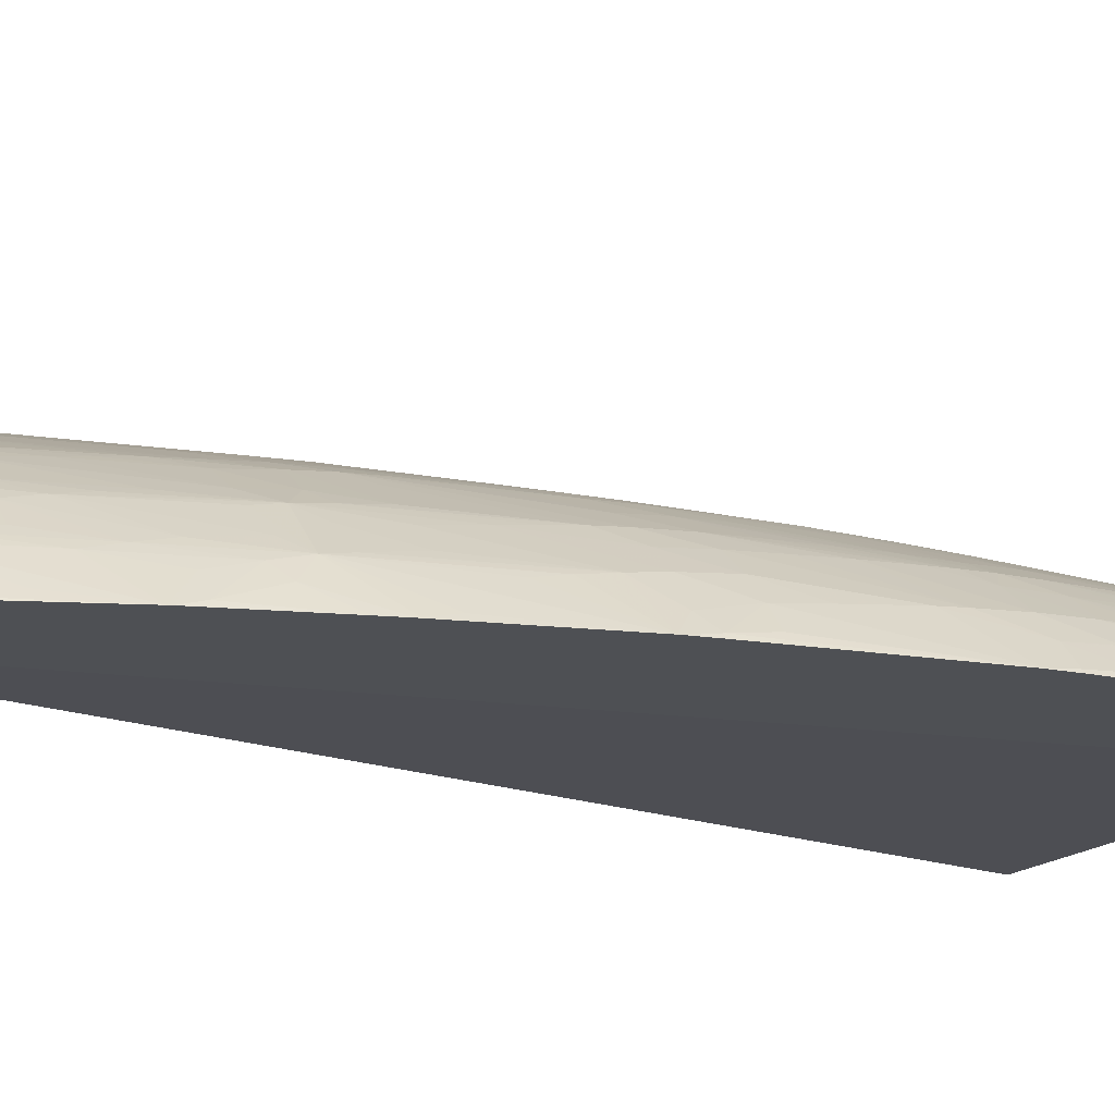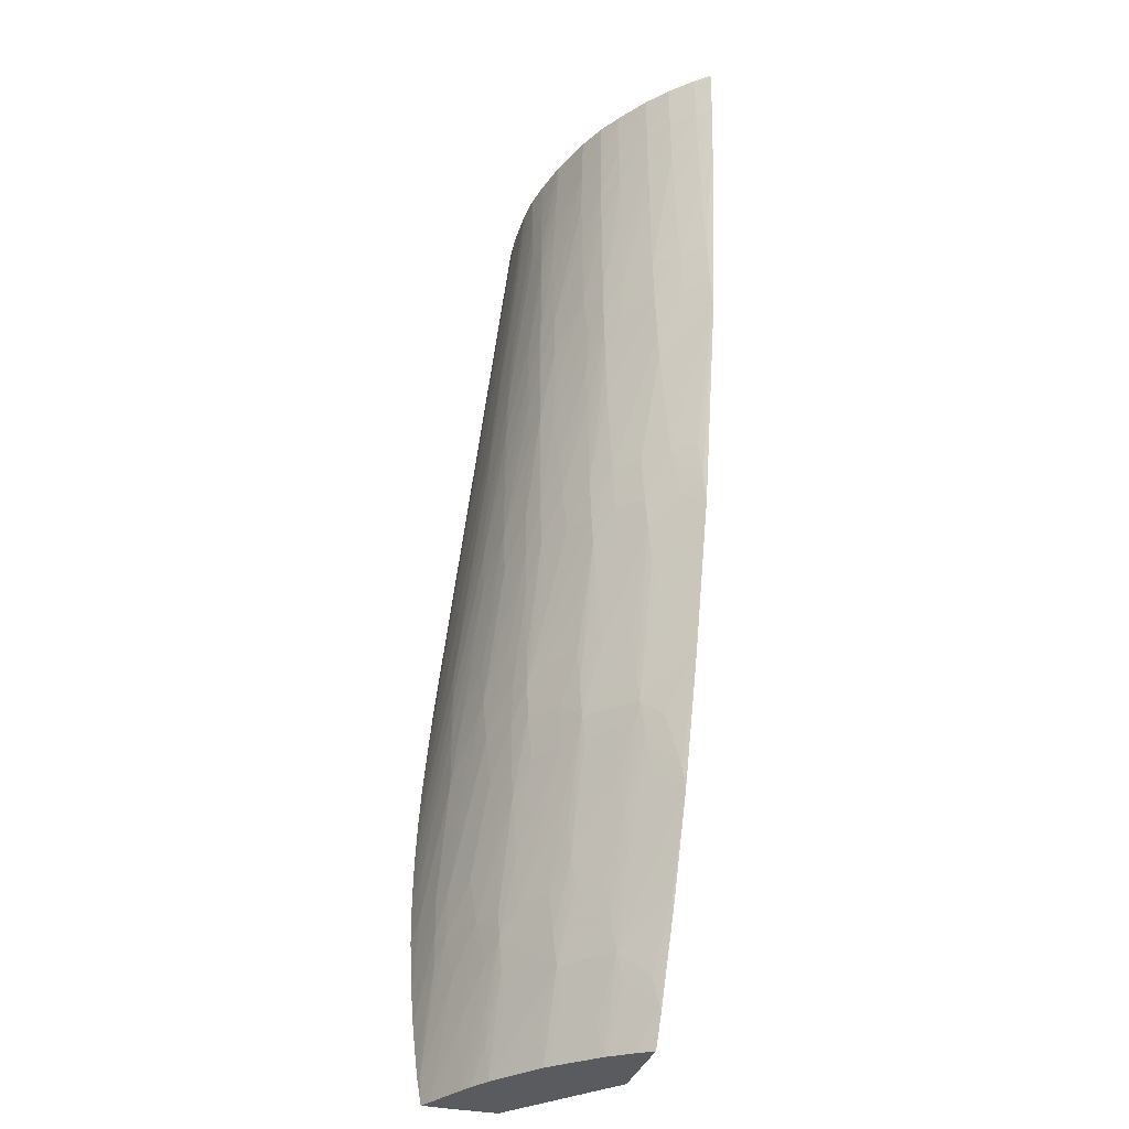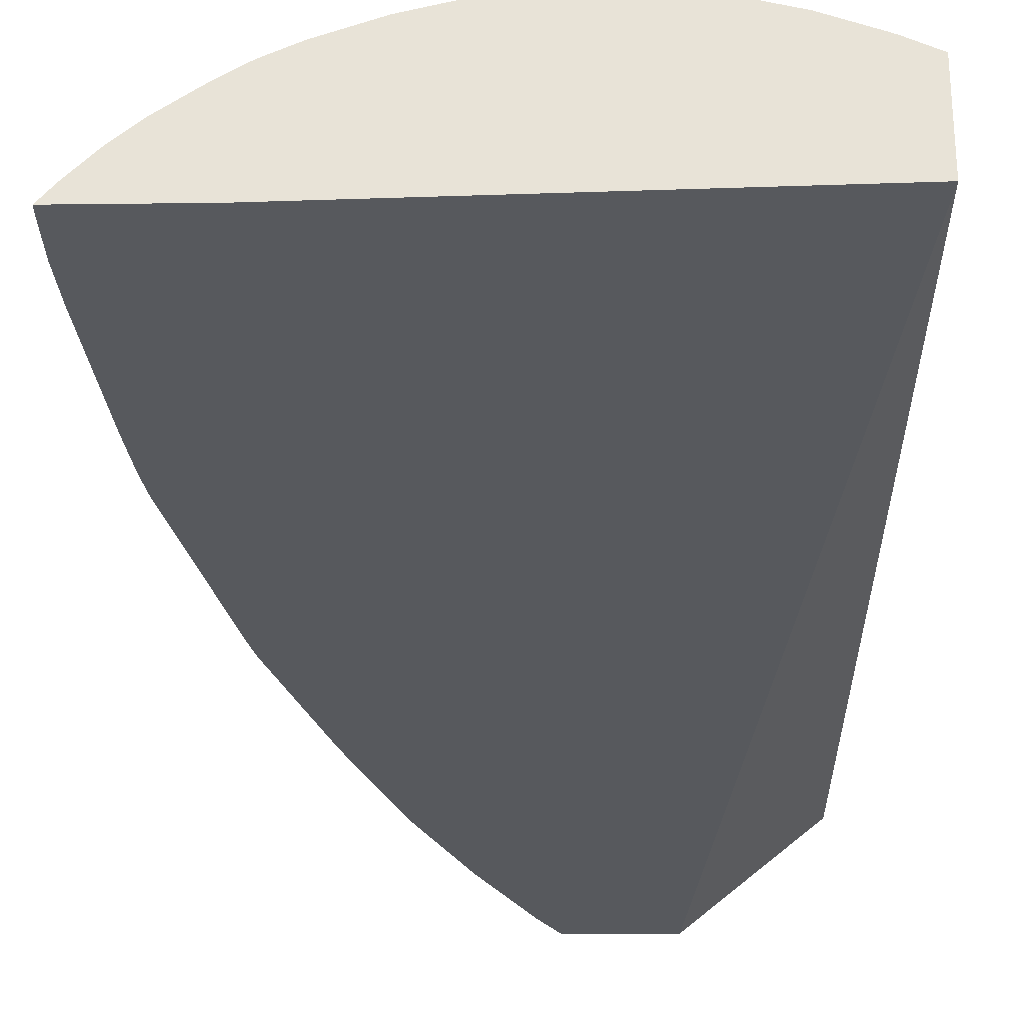
<metadata>
{"format":"obj","ext":"obj","renderer":"f3d","projection":"perspective","resolution":1024,"background":"white","views":[{"elev":-18.6,"azim":-119.2,"up":"+Y"},{"elev":-33.4,"azim":-106.0,"up":"+Z"},{"elev":-29.1,"azim":1.0,"up":"+Y"}]}
</metadata>
<code>
v 1.056 1.134 -0.01273
v 1.043 1.14 -0.01273
v 1.056 1.092 -0.01273
v 1.056 1.17 -0.2362
v 1.039 1.142 -0.01273
v 0.8623 1.088 -0.01273
v 0.9963 1.088 -0.5302
v 1.056 1.138 -0.5302
v 1.02 1.149 -0.01273
v 1.056 1.179 -0.3009
v 0.8114 1.088 -0.01273
v 0.9492 1.088 -0.5302
v 1.056 1.162 -0.5302
v 0.9997 1.154 -0.01273
v 1.056 1.182 -0.328
v 0.9738 1.158 -0.01273
v 0.9884 1.157 -0.01273
v 0.8177 1.095 -0.01273
v 0.8113 1.088 -0.01663
v 0.9545 1.096 -0.5302
v 0.9471 1.088 -0.5267
v 1.056 1.178 -0.53
v 1.05 1.175 -0.5302
v 1.056 1.184 -0.351
v 0.9704 1.158 -0.01273
v 0.8271 1.104 -0.01273
v 0.8177 1.095 -0.01663
v 0.8179 1.095 -0.03957
v 0.8118 1.088 -0.03957
v 0.9626 1.108 -0.5302
v 0.946 1.088 -0.5249
v 0.9393 1.088 -0.5135
v 0.9388 1.089 -0.5117
v 1.056 1.178 -0.5294
v 1.044 1.174 -0.5217
v 1.044 1.172 -0.5302
v 1.056 1.186 -0.3739
v 1.043 1.183 -0.3379
v 0.9511 1.158 -0.01663
v 0.9515 1.158 -0.01273
v 0.829 1.106 -0.01273
v 0.829 1.106 -0.01663
v 0.829 1.106 -0.03957
v 0.8295 1.106 -0.06257
v 0.8187 1.094 -0.06257
v 0.8134 1.088 -0.06257
v 0.9635 1.109 -0.5302
v 0.9434 1.105 -0.4986
v 0.9401 1.11 -0.4862
v 0.9386 1.088 -0.5122
v 0.9353 1.094 -0.4986
v 0.9163 1.088 -0.4685
v 1.056 1.178 -0.5291
v 1.02 1.172 -0.4757
v 1.038 1.176 -0.4986
v 1.053 1.18 -0.5142
v 1.02 1.167 -0.4986
v 1.029 1.164 -0.5302
v 1.056 1.187 -0.3969
v 1.043 1.184 -0.3609
v 1.024 1.18 -0.2973
v 0.9741 1.168 -0.1543
v 0.9511 1.16 -0.03957
v 0.9477 1.158 -0.01273
v 0.8405 1.116 -0.01273
v 0.8405 1.116 -0.01663
v 0.8405 1.116 -0.03957
v 0.841 1.116 -0.06257
v 0.8419 1.115 -0.08551
v 0.8428 1.115 -0.1085
v 0.8438 1.114 -0.1314
v 0.8304 1.105 -0.08551
v 0.8314 1.104 -0.1085
v 0.8323 1.102 -0.1314
v 0.8199 1.093 -0.08551
v 0.822 1.091 -0.1314
v 0.8198 1.088 -0.1314
v 0.9748 1.121 -0.5302
v 0.9596 1.114 -0.5157
v 0.9627 1.133 -0.4869
v 0.9549 1.118 -0.4986
v 0.9158 1.089 -0.4662
v 0.9128 1.093 -0.4527
v 0.8942 1.088 -0.4186
v 0.9183 1.108 -0.4374
v 0.9368 1.113 -0.4709
v 0.9155 1.088 -0.4668
v 1.056 1.181 -0.5162
v 0.9971 1.166 -0.4527
v 1.021 1.176 -0.4549
v 1.034 1.178 -0.4757
v 1.032 1.179 -0.4641
v 1.05 1.181 -0.4986
v 0.9965 1.161 -0.4743
v 1.022 1.161 -0.5302
v 1.019 1.161 -0.5206
v 1.004 1.159 -0.4986
v 0.9848 1.157 -0.4658
v 1.043 1.185 -0.3838
v 1.009 1.179 -0.304
v 1.056 1.187 -0.4198
v 1.018 1.18 -0.3129
v 0.9741 1.17 -0.1773
v 0.9511 1.161 -0.06257
v 0.9368 1.157 -0.01273
v 0.8541 1.126 -0.01273
v 0.8569 1.128 -0.01663
v 0.8564 1.128 -0.03957
v 0.8564 1.127 -0.06257
v 0.8569 1.127 -0.08551
v 0.8574 1.126 -0.1085
v 0.858 1.125 -0.1314
v 0.8612 1.126 -0.1557
v 0.845 1.113 -0.1543
v 0.8335 1.101 -0.1543
v 0.8234 1.089 -0.1543
v 0.8223 1.088 -0.1543
v 0.978 1.125 -0.5302
v 0.9831 1.13 -0.5302
v 0.9926 1.151 -0.4986
v 1.011 1.154 -0.5277
v 1.012 1.154 -0.5302
v 1.003 1.147 -0.5302
v 0.9822 1.136 -0.5167
v 0.9857 1.133 -0.5302
v 0.9659 1.13 -0.4986
v 0.944 1.129 -0.4527
v 0.941 1.132 -0.4377
v 0.9595 1.136 -0.4716
v 0.9738 1.145 -0.4764
v 0.8935 1.088 -0.4169
v 0.9005 1.102 -0.4068
v 0.8967 1.107 -0.3878
v 0.9152 1.112 -0.4221
v 0.933 1.117 -0.4527
v 1.056 1.182 -0.5083
v 0.9971 1.169 -0.4297
v 0.9823 1.158 -0.4527
v 0.9783 1.16 -0.4297
v 0.9612 1.157 -0.3992
v 0.9587 1.158 -0.3838
v 1.015 1.177 -0.4297
v 1.029 1.18 -0.4488
v 1.056 1.184 -0.4875
v 1.056 1.183 -0.4986
v 1.007 1.157 -0.5124
v 0.9884 1.154 -0.4811
v 0.9709 1.15 -0.4527
v 0.9668 1.153 -0.4297
v 0.9641 1.155 -0.4145
v 1.007 1.179 -0.3193
v 0.9741 1.171 -0.2232
v 0.9741 1.171 -0.2003
v 1.056 1.187 -0.4428
v 1.043 1.185 -0.4068
v 0.9511 1.166 -0.1543
v 0.9511 1.165 -0.1314
v 0.9511 1.163 -0.1085
v 0.9511 1.162 -0.08551
v 0.9361 1.157 -0.01663
v 0.9255 1.154 -0.01273
v 0.857 1.128 -0.01273
v 0.8683 1.135 -0.01663
v 0.8679 1.135 -0.03957
v 0.8679 1.135 -0.06257
v 0.8683 1.135 -0.08551
v 0.8689 1.134 -0.1085
v 0.8695 1.134 -0.1314
v 0.8701 1.134 -0.1489
v 0.871 1.133 -0.1643
v 0.872 1.132 -0.1773
v 0.8594 1.122 -0.1773
v 0.8467 1.111 -0.1773
v 0.8244 1.088 -0.1683
v 0.8478 1.11 -0.1895
v 0.8243 1.088 -0.1684
v 0.9983 1.143 -0.5302
v 0.912 1.115 -0.4068
v 0.9381 1.134 -0.4224
v 0.9555 1.139 -0.4527
v 0.9047 1.118 -0.3816
v 0.9192 1.131 -0.3838
v 0.9169 1.133 -0.3719
v 0.8747 1.088 -0.3643
v 0.8916 1.09 -0.4068
v 0.8885 1.099 -0.3816
v 0.8937 1.11 -0.3725
v 0.9741 1.166 -0.3838
v 0.9472 1.151 -0.3838
v 0.9436 1.154 -0.3609
v 0.941 1.155 -0.3434
v 0.955 1.16 -0.3609
v 1.026 1.181 -0.4297
v 0.9741 1.168 -0.3609
v 0.9741 1.17 -0.3379
v 0.9993 1.175 -0.3817
v 1.041 1.183 -0.4549
v 1.056 1.186 -0.4675
v 0.9351 1.137 -0.4068
v 0.9306 1.14 -0.3838
v 1.007 1.179 -0.3379
v 0.9741 1.172 -0.2462
v 0.9511 1.166 -0.1773
v 1.043 1.185 -0.4297
v 1.008 1.179 -0.3609
v 0.9172 1.156 -0.07969
v 0.9262 1.158 -0.08663
v 0.9299 1.158 -0.06257
v 0.9324 1.157 -0.03957
v 0.9246 1.154 -0.01663
v 0.9213 1.153 -0.01273
v 0.8685 1.135 -0.01273
v 0.8801 1.14 -0.01273
v 0.8823 1.141 -0.01663
v 0.8823 1.142 -0.03957
v 0.8823 1.142 -0.06257
v 0.8823 1.142 -0.08551
v 0.8823 1.142 -0.1085
v 0.8823 1.141 -0.1314
v 0.8801 1.139 -0.1557
v 0.8834 1.139 -0.1773
v 0.8852 1.139 -0.2003
v 0.8871 1.138 -0.2232
v 0.889 1.137 -0.2462
v 0.8737 1.131 -0.2003
v 0.8757 1.129 -0.2232
v 0.8776 1.128 -0.2462
v 0.8246 1.088 -0.1699
v 0.8493 1.109 -0.2048
v 0.8511 1.107 -0.2232
v 0.8532 1.104 -0.2462
v 0.8439 1.092 -0.2462
v 0.8647 1.116 -0.2462
v 0.892 1.112 -0.3609
v 0.9063 1.125 -0.3629
v 0.8886 1.115 -0.3379
v 0.9006 1.127 -0.3379
v 0.8975 1.13 -0.315
v 0.9146 1.135 -0.3566
v 0.926 1.142 -0.3629
v 0.8705 1.088 -0.3521
v 0.8738 1.107 -0.315
v 0.8717 1.109 -0.3007
v 0.8694 1.112 -0.2854
v 0.8704 1.088 -0.351
v 0.8683 1.091 -0.3379
v 0.8482 1.088 -0.28
v 0.912 1.137 -0.3379
v 0.9303 1.149 -0.3366
v 0.893 1.134 -0.2833
v 0.8913 1.135 -0.2691
v 0.9053 1.144 -0.2691
v 0.9241 1.152 -0.292
v 0.9216 1.154 -0.2691
v 0.9393 1.156 -0.3281
v 0.9497 1.16 -0.3366
v 1.008 1.179 -0.3725
v 0.9511 1.163 -0.315
v 0.9331 1.159 -0.2691
v 0.9511 1.165 -0.292
v 0.9511 1.166 -0.2691
v 0.9741 1.171 -0.315
v 0.9958 1.177 -0.3379
v 0.9741 1.172 -0.2691
v 0.9511 1.167 -0.2232
v 0.9511 1.167 -0.2003
v 0.9282 1.16 -0.1543
v 0.9282 1.16 -0.1314
v 0.9166 1.156 -0.09498
v 0.9053 1.151 -0.06257
v 0.9053 1.151 -0.03957
v 0.9184 1.156 -0.06257
v 0.921 1.155 -0.03957
v 0.9053 1.149 -0.01273
v 0.8823 1.141 -0.01273
v 0.9075 1.153 -0.08663
v 0.9048 1.152 -0.1085
v 0.9043 1.152 -0.1314
v 0.9043 1.152 -0.1543
v 0.9048 1.151 -0.1773
v 0.9075 1.151 -0.1991
v 0.9053 1.148 -0.2232
v 0.9053 1.147 -0.2462
v 0.8798 1.125 -0.2691
v 0.846 1.09 -0.2651
v 0.845 1.088 -0.2662
v 0.8672 1.114 -0.2691
v 0.8542 1.098 -0.2713
v 0.8952 1.132 -0.2987
v 0.8702 1.088 -0.3512
v 0.8476 1.088 -0.2776
v 0.9089 1.139 -0.315
v 0.9198 1.155 -0.2462
v 0.9355 1.158 -0.292
v 0.938 1.157 -0.315
v 0.9313 1.16 -0.2462
v 0.9299 1.16 -0.2232
v 0.9511 1.167 -0.2462
v 0.9282 1.16 -0.1773
v 0.9158 1.156 -0.1314
v 0.9163 1.156 -0.1085
v 0.9053 1.149 -0.01663
v 0.9014 1.148 -0.01273
v 0.9158 1.156 -0.1543
v 0.9163 1.156 -0.1773
v 0.9166 1.156 -0.1907
v 0.9174 1.156 -0.206
v 0.9184 1.155 -0.2232
v 0.9263 1.159 -0.1991
f 1 2 5
f 1 5 9
f 1 9 14
f 1 14 17
f 1 17 16
f 1 16 25
f 1 25 40
f 1 40 64
f 1 64 105
f 1 105 161
f 1 161 211
f 1 211 274
f 1 274 303
f 1 303 275
f 1 275 213
f 1 213 212
f 1 212 162
f 1 162 106
f 1 106 65
f 1 65 41
f 1 41 26
f 1 26 18
f 1 18 11
f 1 11 6
f 1 6 3
f 1 3 8
f 1 8 13
f 1 13 22
f 1 22 34
f 1 34 53
f 1 53 88
f 1 88 136
f 1 136 145
f 1 145 144
f 1 144 198
f 1 198 154
f 1 154 101
f 1 101 59
f 1 59 37
f 1 37 24
f 1 24 15
f 1 15 10
f 1 10 4
f 1 4 2
f 2 4 5
f 3 6 7
f 3 7 8
f 4 9 5
f 4 10 9
f 6 11 19
f 6 19 29
f 6 29 46
f 6 46 77
f 6 77 117
f 6 117 176
f 6 176 228
f 6 228 286
f 6 286 291
f 6 291 247
f 6 247 290
f 6 290 241
f 6 241 184
f 6 184 131
f 6 131 84
f 6 84 87
f 6 87 52
f 6 52 50
f 6 50 32
f 6 32 31
f 6 31 21
f 6 21 12
f 6 12 7
f 7 12 20
f 7 20 30
f 7 30 47
f 7 47 78
f 7 78 118
f 7 118 119
f 7 119 125
f 7 125 177
f 7 177 123
f 7 123 122
f 7 122 95
f 7 95 58
f 7 58 36
f 7 36 23
f 7 23 13
f 7 13 8
f 9 10 14
f 10 15 16
f 10 16 17
f 10 17 14
f 11 18 19
f 12 21 20
f 13 23 22
f 15 24 16
f 16 24 25
f 18 26 27
f 18 27 19
f 19 27 28
f 19 28 29
f 20 21 31
f 20 31 32
f 20 32 33
f 20 33 30
f 22 23 35
f 22 35 34
f 23 36 35
f 24 37 38
f 24 38 39
f 24 39 40
f 24 40 25
f 26 41 42
f 26 42 27
f 27 42 43
f 27 43 28
f 28 43 44
f 28 44 45
f 28 45 29
f 29 45 46
f 30 33 48
f 30 48 49
f 30 49 47
f 32 50 33
f 33 51 48
f 33 50 52
f 33 52 51
f 34 35 54
f 34 54 55
f 34 55 56
f 34 56 53
f 35 36 57
f 35 57 54
f 36 58 57
f 37 59 60
f 37 60 61
f 37 61 38
f 38 61 39
f 39 62 63
f 39 63 64
f 39 64 40
f 39 61 62
f 41 65 66
f 41 66 42
f 42 66 67
f 42 67 43
f 43 67 68
f 43 68 44
f 44 68 69
f 44 69 70
f 44 70 71
f 44 71 72
f 44 72 45
f 45 72 73
f 45 73 74
f 45 74 75
f 45 75 46
f 46 75 76
f 46 76 77
f 47 49 79
f 47 79 78
f 48 51 49
f 49 80 81
f 49 81 79
f 49 51 82
f 49 82 83
f 49 83 84
f 49 84 85
f 49 85 86
f 49 86 80
f 51 52 82
f 52 87 82
f 53 56 88
f 54 89 90
f 54 90 55
f 54 57 89
f 55 90 56
f 56 90 91
f 56 91 92
f 56 92 93
f 56 93 88
f 57 58 94
f 57 94 89
f 58 95 96
f 58 96 97
f 58 97 98
f 58 98 94
f 59 99 100
f 59 100 60
f 59 101 99
f 60 100 102
f 60 102 61
f 61 102 62
f 62 103 104
f 62 104 63
f 62 102 103
f 63 104 105
f 63 105 64
f 65 106 66
f 66 106 107
f 66 107 108
f 66 108 67
f 67 108 109
f 67 109 68
f 68 109 110
f 68 110 111
f 68 111 112
f 68 112 69
f 69 112 70
f 70 112 71
f 71 73 72
f 71 112 113
f 71 113 114
f 71 114 74
f 71 74 73
f 74 114 115
f 74 115 76
f 74 76 75
f 76 115 116
f 76 116 77
f 77 116 117
f 78 79 118
f 79 81 119
f 79 119 118
f 80 120 121
f 80 121 122
f 80 122 123
f 80 123 124
f 80 124 125
f 80 125 119
f 80 119 126
f 80 126 81
f 80 86 127
f 80 127 128
f 80 128 129
f 80 129 130
f 80 130 120
f 81 126 119
f 82 87 84
f 82 84 83
f 84 131 132
f 84 132 85
f 85 132 133
f 85 133 134
f 85 134 86
f 86 134 135
f 86 135 127
f 88 93 136
f 89 137 90
f 89 94 98
f 89 98 138
f 89 138 139
f 89 139 140
f 89 140 141
f 89 141 137
f 90 137 142
f 90 142 143
f 90 143 92
f 90 92 91
f 92 143 144
f 92 144 145
f 92 145 93
f 93 145 136
f 95 122 121
f 95 121 146
f 95 146 97
f 95 97 96
f 97 146 98
f 98 146 147
f 98 147 130
f 98 130 148
f 98 148 149
f 98 149 150
f 98 150 138
f 99 151 100
f 99 101 151
f 100 151 152
f 100 152 153
f 100 153 103
f 100 103 102
f 101 154 155
f 101 155 151
f 103 153 156
f 103 156 157
f 103 157 158
f 103 158 159
f 103 159 104
f 104 159 160
f 104 160 105
f 105 160 161
f 106 162 107
f 107 162 163
f 107 163 164
f 107 164 108
f 108 164 165
f 108 165 109
f 109 166 167
f 109 167 168
f 109 168 110
f 109 165 166
f 110 168 111
f 111 168 112
f 112 168 169
f 112 169 113
f 113 170 171
f 113 171 114
f 113 169 170
f 114 171 172
f 114 172 173
f 114 173 115
f 115 174 116
f 115 173 175
f 115 175 174
f 116 174 117
f 117 174 176
f 120 130 147
f 120 147 121
f 121 147 146
f 123 177 124
f 124 177 125
f 127 135 134
f 127 134 178
f 127 178 128
f 128 179 180
f 128 180 129
f 128 178 181
f 128 181 182
f 128 182 183
f 128 183 179
f 129 180 148
f 129 148 130
f 131 184 185
f 131 185 133
f 131 133 132
f 133 186 187
f 133 187 134
f 133 185 186
f 134 187 178
f 137 141 188
f 137 188 142
f 138 150 140
f 138 140 139
f 140 189 190
f 140 190 141
f 140 150 189
f 141 190 191
f 141 191 192
f 141 192 188
f 142 193 143
f 142 188 194
f 142 194 195
f 142 195 196
f 142 196 193
f 143 193 197
f 143 197 144
f 144 197 198
f 148 180 199
f 148 199 200
f 148 200 149
f 149 200 189
f 149 189 150
f 151 155 201
f 151 201 202
f 151 202 152
f 152 202 203
f 152 203 156
f 152 156 153
f 154 198 204
f 154 204 155
f 155 204 205
f 155 205 201
f 156 203 206
f 156 206 207
f 156 207 208
f 156 208 157
f 157 208 209
f 157 209 158
f 158 209 159
f 159 209 160
f 160 210 161
f 160 209 210
f 161 210 211
f 162 212 163
f 163 212 213
f 163 213 214
f 163 214 215
f 163 215 164
f 164 215 216
f 164 216 165
f 165 216 217
f 165 217 218
f 165 218 219
f 165 219 166
f 166 219 167
f 167 219 168
f 168 219 220
f 168 220 169
f 169 220 221
f 169 221 170
f 170 221 222
f 170 222 223
f 170 223 171
f 171 223 224
f 171 224 225
f 171 225 172
f 172 225 173
f 173 225 226
f 173 226 227
f 173 227 175
f 174 228 176
f 174 175 229
f 174 229 230
f 174 230 231
f 174 231 232
f 174 232 228
f 175 227 233
f 175 233 229
f 178 187 181
f 179 199 180
f 179 183 199
f 181 187 182
f 182 187 183
f 183 187 234
f 183 234 235
f 183 235 236
f 183 236 237
f 183 237 238
f 183 238 239
f 183 239 240
f 183 240 200
f 183 200 199
f 184 241 186
f 184 186 185
f 186 241 187
f 187 242 243
f 187 243 244
f 187 244 234
f 187 241 245
f 187 245 246
f 187 246 247
f 187 247 242
f 188 192 194
f 189 200 240
f 189 240 190
f 190 240 248
f 190 248 249
f 190 249 191
f 191 249 250
f 191 250 251
f 191 251 252
f 191 252 253
f 191 253 254
f 191 254 255
f 191 255 256
f 191 256 192
f 192 256 194
f 193 204 198
f 193 198 197
f 193 196 257
f 193 257 204
f 194 256 258
f 194 258 195
f 195 257 196
f 195 258 259
f 195 259 260
f 195 260 261
f 195 261 262
f 195 262 257
f 201 205 263
f 201 263 264
f 201 264 202
f 202 265 266
f 202 266 203
f 202 264 265
f 203 266 267
f 203 267 268
f 203 268 206
f 204 257 205
f 205 257 263
f 206 268 269
f 206 269 270
f 206 270 271
f 206 271 272
f 206 272 208
f 206 208 207
f 208 272 273
f 208 273 209
f 209 273 210
f 210 273 211
f 211 273 274
f 213 275 214
f 214 275 271
f 214 271 270
f 214 270 215
f 215 270 276
f 215 276 277
f 215 277 216
f 216 277 278
f 216 278 217
f 217 278 279
f 217 279 218
f 218 279 219
f 219 279 280
f 219 280 220
f 220 280 281
f 220 281 221
f 221 281 282
f 221 282 283
f 221 283 222
f 222 283 223
f 223 283 224
f 224 227 226
f 224 226 225
f 224 283 252
f 224 252 251
f 224 251 227
f 227 251 284
f 227 284 233
f 228 232 285
f 228 285 286
f 229 233 230
f 230 233 231
f 231 233 287
f 231 287 288
f 231 288 285
f 231 285 232
f 233 284 287
f 234 236 235
f 234 244 236
f 236 244 237
f 237 244 238
f 238 244 287
f 238 287 284
f 238 284 289
f 238 289 239
f 239 289 250
f 239 250 248
f 239 248 240
f 241 290 245
f 242 247 243
f 243 247 244
f 244 247 288
f 244 288 287
f 245 290 247
f 245 247 246
f 247 291 285
f 247 285 288
f 248 250 292
f 248 292 249
f 249 292 250
f 250 289 284
f 250 284 251
f 252 283 254
f 252 254 253
f 254 283 293
f 254 293 259
f 254 259 294
f 254 294 295
f 254 295 255
f 255 295 256
f 256 295 294
f 256 294 258
f 257 262 263
f 258 294 259
f 259 293 296
f 259 296 261
f 259 261 260
f 261 296 297
f 261 297 298
f 261 298 262
f 262 298 263
f 263 298 264
f 264 298 265
f 265 299 267
f 265 267 266
f 265 298 299
f 267 300 268
f 267 299 300
f 268 300 269
f 269 276 270
f 269 300 301
f 269 301 276
f 271 275 302
f 271 302 272
f 272 302 274
f 272 274 273
f 274 302 303
f 275 303 302
f 276 301 300
f 276 300 277
f 277 300 278
f 278 300 304
f 278 304 279
f 279 304 305
f 279 305 306
f 279 306 280
f 280 306 281
f 281 306 307
f 281 307 308
f 281 308 293
f 281 293 282
f 282 293 283
f 285 291 286
f 293 308 296
f 296 308 307
f 296 307 306
f 296 306 297
f 297 306 298
f 298 306 309
f 298 309 299
f 299 309 305
f 299 305 304
f 299 304 300
f 305 309 306

</code>
